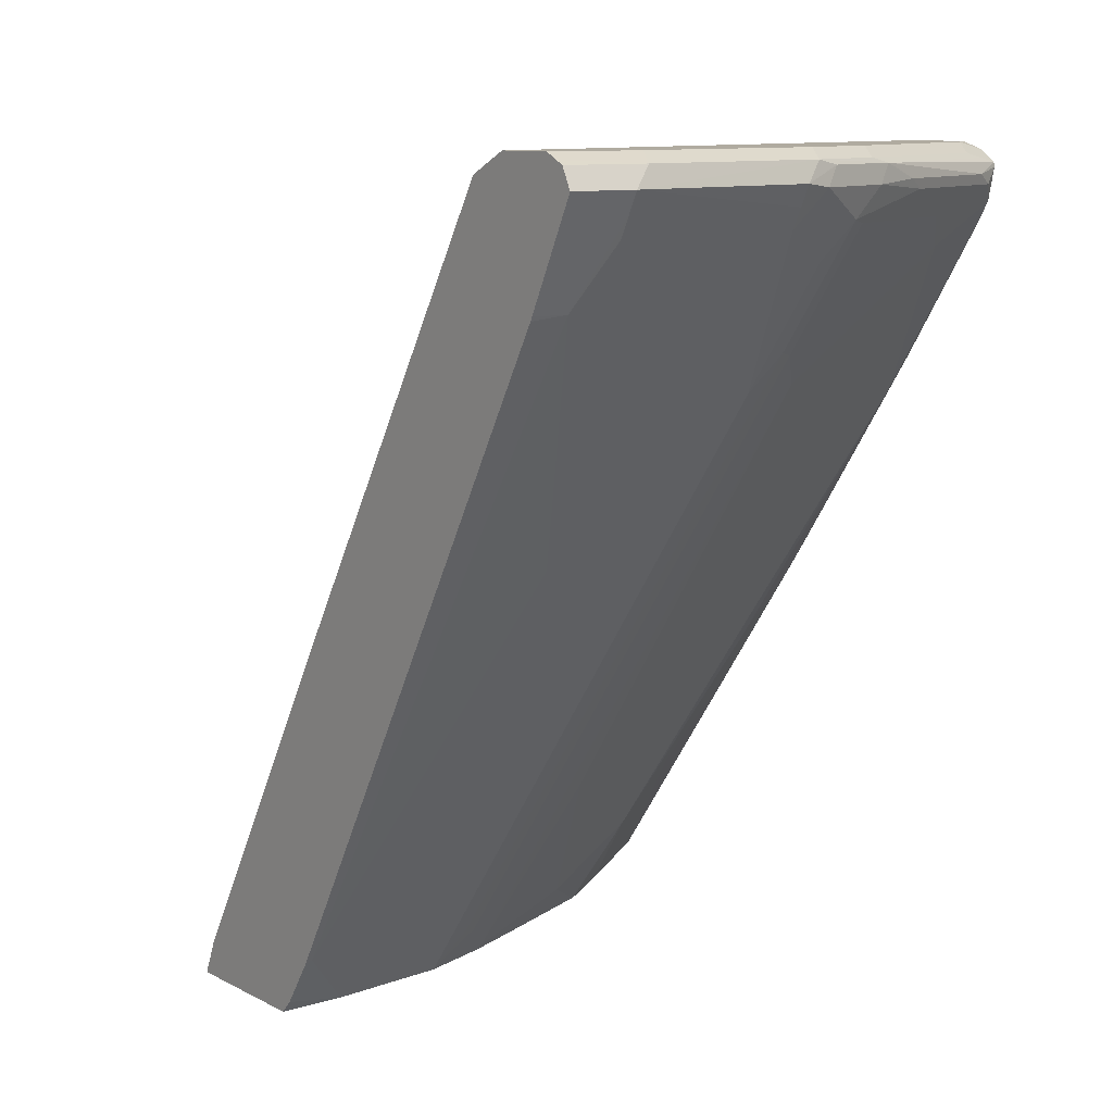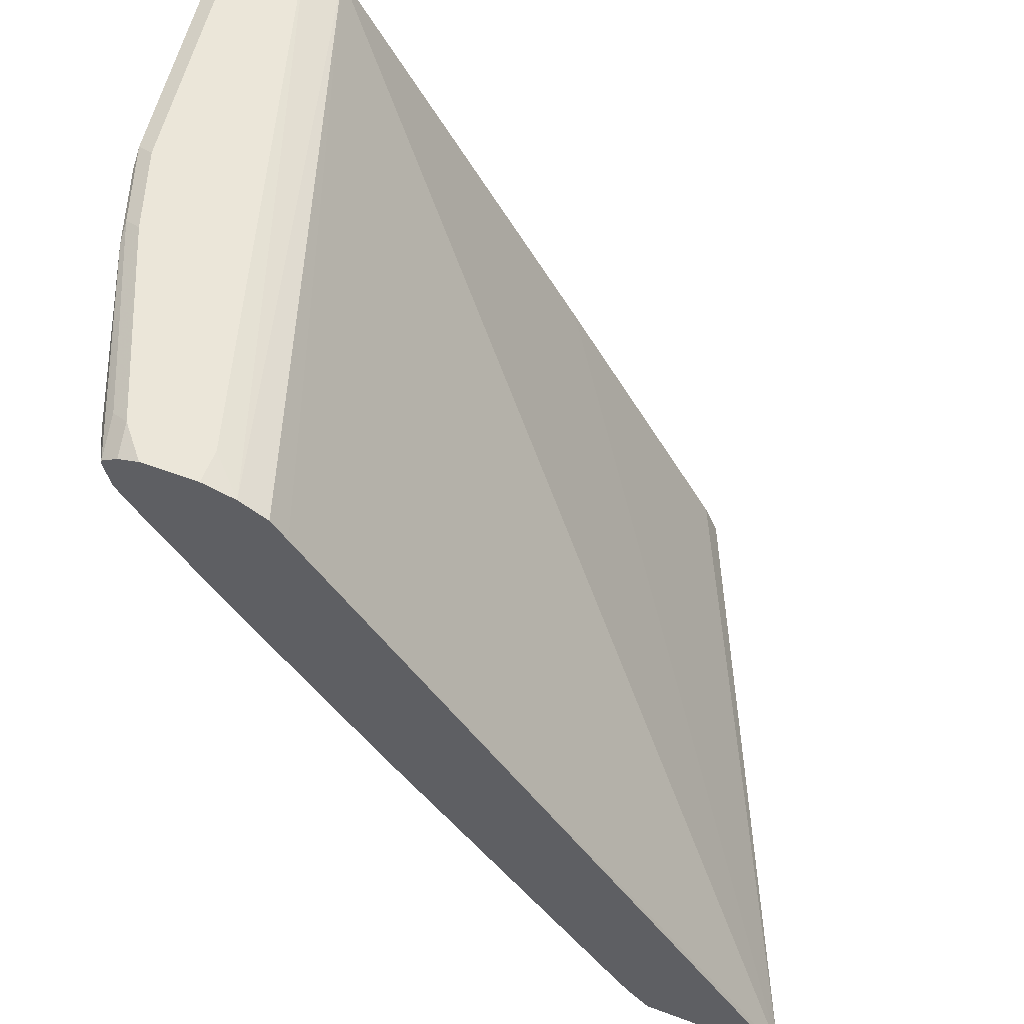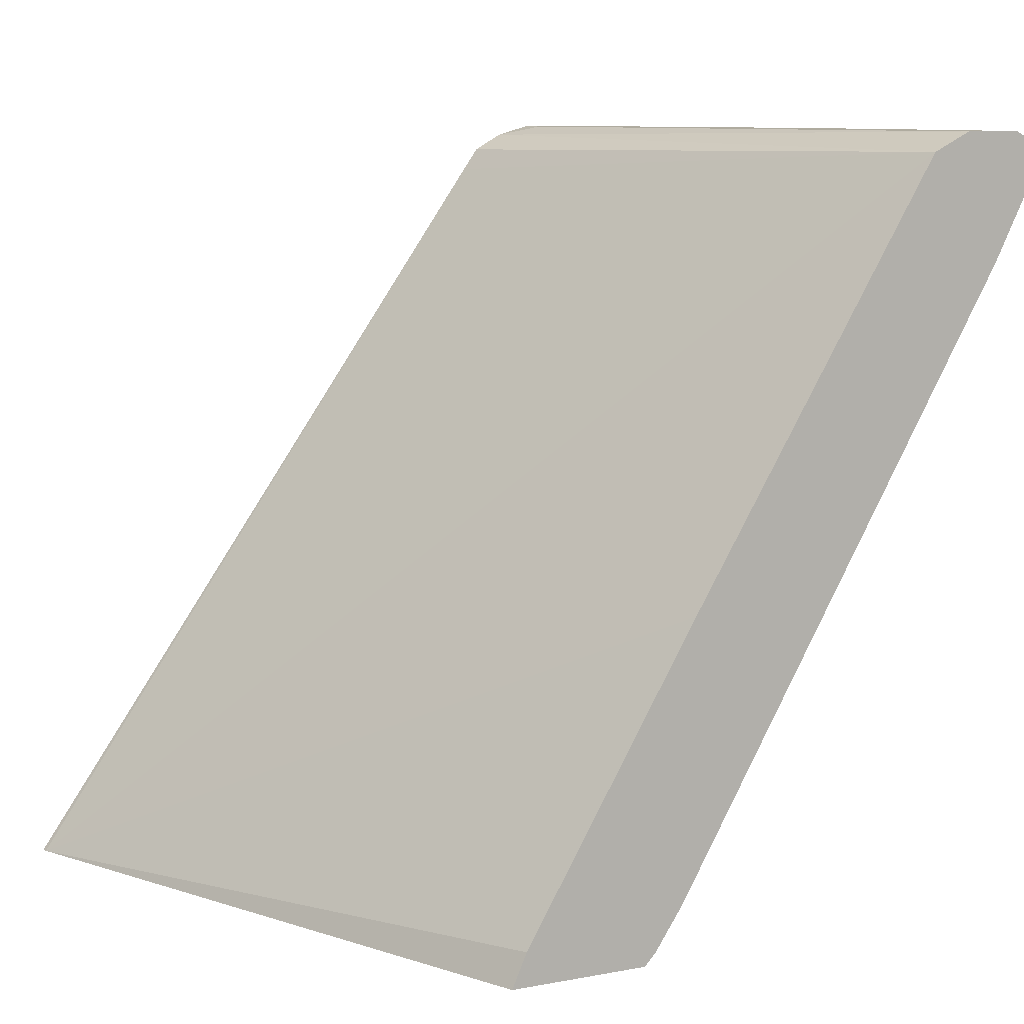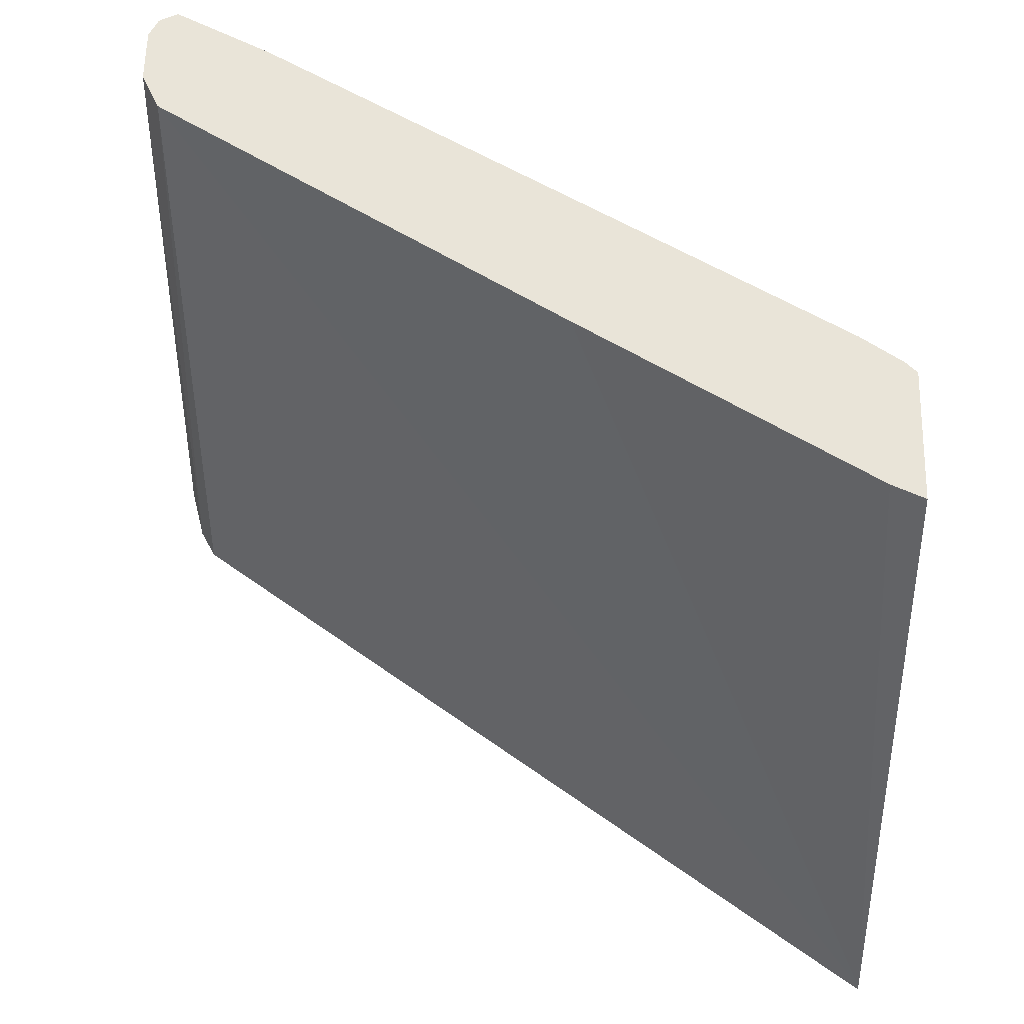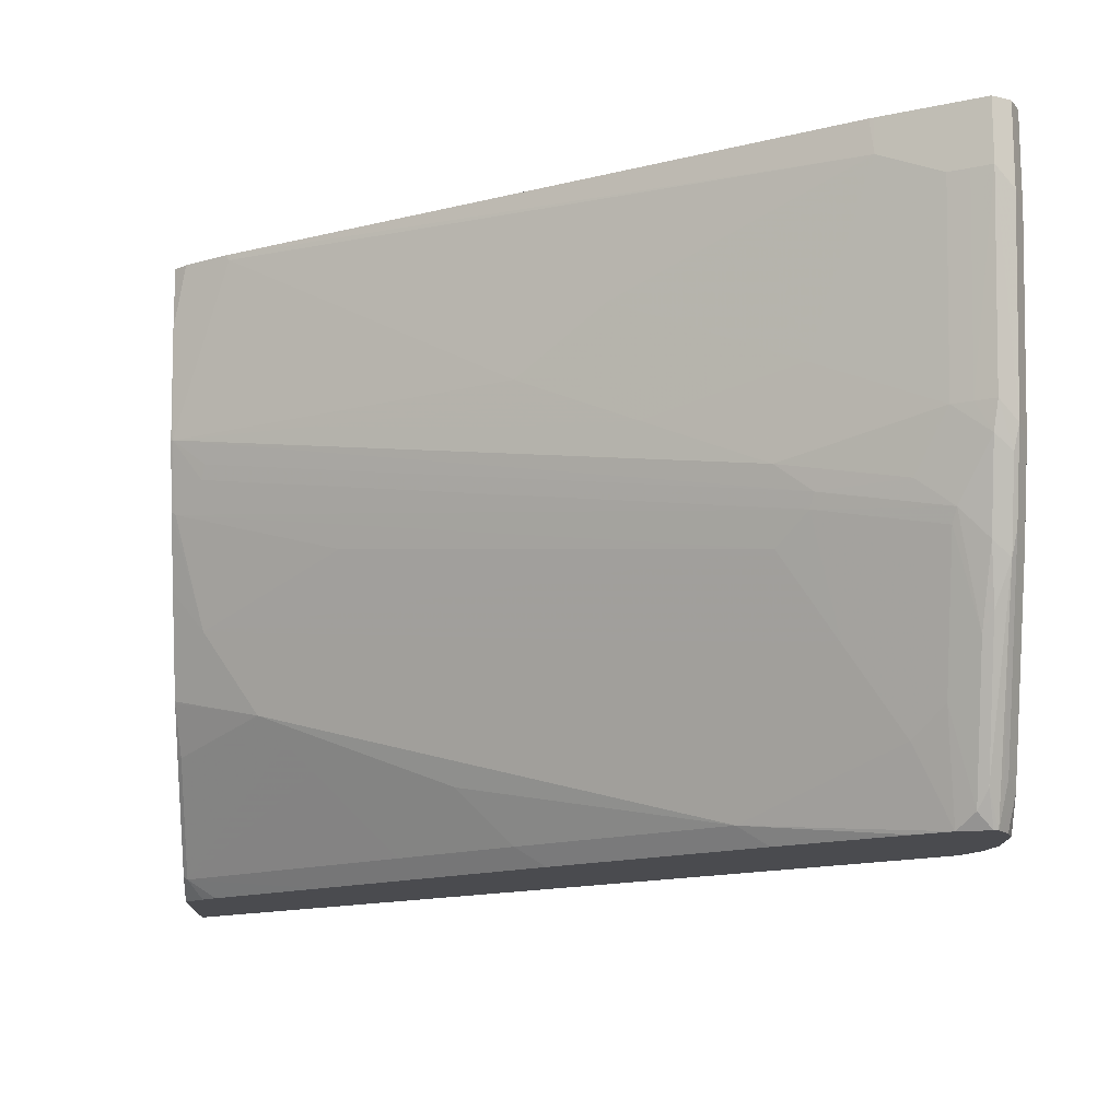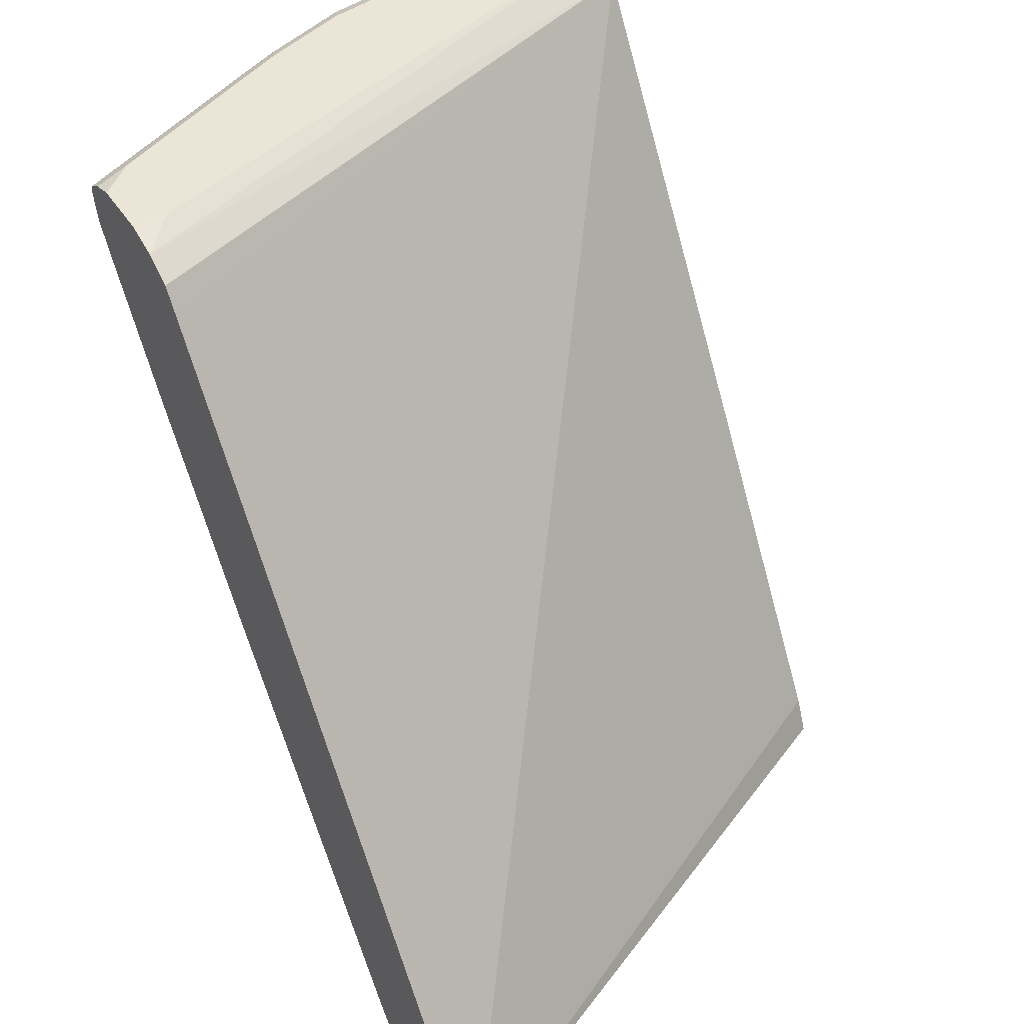
<metadata>
{"format":"obj","ext":"obj","renderer":"f3d","projection":"perspective","resolution":1024,"background":"white","views":[{"elev":9.8,"azim":53.1,"up":"+Y"},{"elev":56.9,"azim":-158.8,"up":"+Y"},{"elev":9.6,"azim":-26.0,"up":"+Y"},{"elev":60.7,"azim":-88.7,"up":"+Z"},{"elev":-14.3,"azim":88.9,"up":"+Z"},{"elev":45.6,"azim":-121.3,"up":"+Y"}]}
</metadata>
<code>
v 0.3301 -0.2306 -0.449
v 0.3308 -0.2306 -0.4449
v 0.3682 -0.1759 -0.449
v 0.4349 -0.2306 -0.449
v 0.5248 -0.2306 -0.0161
v 0.5354 -0.2064 -0.0161
v 0.6607 0.006786 -0.0161
v 0.8427 0.3101 -0.0161
v 0.6927 0.2897 -0.449
v 0.441 -0.2245 -0.449
v 0.4551 -0.2275 -0.4349
v 0.4531 -0.2306 -0.4328
v 0.6242 -0.2306 -0.0161
v 0.8534 0.3155 -0.0161
v 0.7241 0.317 -0.449
v 0.7038 0.3054 -0.449
v 0.449 -0.2164 -0.449
v 0.5765 -0.1264 -0.3742
v 0.5765 -0.1466 -0.3539
v 0.5765 -0.1668 -0.3337
v 0.5158 -0.2275 -0.3539
v 0.5137 -0.2306 -0.3519
v 0.4581 -0.2058 -0.449
v 0.5188 -0.1249 -0.449
v 0.5765 -0.06569 -0.4349
v 0.6242 -0.2306 -0.02026
v 0.6324 -0.2218 -0.0161
v 0.8697 0.3236 -0.0161
v 0.7483 0.3236 -0.4247
v 0.7483 0.3236 -0.449
v 0.6371 0.01519 -0.4349
v 0.6371 -0.02528 -0.3944
v 0.5765 -0.2073 -0.273
v 0.5388 -0.2306 -0.3163
v 0.538 -0.2306 -0.3175
v 0.7382 0.1567 -0.4349
v 0.8191 0.2579 -0.3944
v 0.6401 0.03695 -0.449
v 0.623 -0.2306 -0.06069
v 0.6525 -0.1915 -0.0161
v 0.9101 0.3236 -0.0161
v 0.7888 0.3236 -0.449
v 0.6573 -0.1062 -0.2326
v 0.5967 -0.2275 -0.1921
v 0.5955 -0.2306 -0.1897
v 0.5721 -0.2306 -0.2427
v 0.8191 0.2174 -0.3337
v 0.8191 0.177 -0.273
v 0.7413 0.1785 -0.449
v 0.7969 0.2609 -0.449
v 0.812 0.2847 -0.449
v 0.8394 0.2781 -0.3742
v 0.6129 -0.2306 -0.1395
v 0.6136 -0.2292 -0.1416
v 0.6539 -0.1887 -0.02026
v 0.8967 0.2359 -0.04047
v 0.8144 0.09158 -0.0161
v 0.9185 0.3194 -0.0161
v 0.9101 0.3236 -0.08094
v 0.809 0.3236 -0.4247
v 0.8042 0.3187 -0.449
v 0.8394 0.1972 -0.2528
v 0.6169 -0.2073 -0.1719
v 0.6125 -0.2306 -0.1416
v 0.8171 0.3074 -0.449
v 0.8225 0.2966 -0.4382
v 0.8629 0.2966 -0.3371
v 0.8798 0.2781 -0.273
v 0.8596 0.2579 -0.2933
v 0.622 -0.2047 -0.1618
v 0.8444 0.1997 -0.2427
v 0.8359 0.1753 -0.2225
v 0.7955 0.09435 -0.1821
v 0.7753 0.05393 -0.1618
v 0.7551 0.01351 -0.1416
v 0.7955 0.07411 -0.1012
v 0.8562 0.1753 -0.08094
v 0.8562 0.1955 -0.1618
v 0.9169 0.2764 -0.06069
v 0.9236 0.2899 -0.06069
v 0.9034 0.2495 -0.04047
v 0.902 0.2466 -0.0161
v 0.8967 0.2359 -0.0161
v 0.8952 0.2332 -0.0161
v 0.9236 0.3168 -0.0161
v 0.9236 0.3168 -0.07416
v 0.9034 0.3168 -0.2158
v 0.8899 0.3236 -0.2225
v 0.8225 0.3168 -0.418
v 0.8191 0.3135 -0.4349
v 0.813 0.3128 -0.449
v 0.8697 0.3236 -0.2831
v 0.8848 0.2806 -0.2629
v 0.8163 0.3106 -0.449
v 0.8293 0.3034 -0.4247
v 0.8697 0.3034 -0.3236
v 0.8848 0.3008 -0.2831
v 0.8764 0.2562 -0.2427
v 0.8967 0.2764 -0.2023
v 0.9304 0.3034 -0.06069
v 0.9034 0.2899 -0.2023
v 0.9088 0.2601 -0.0161
v 0.9304 0.3034 -0.0161
v 0.9 0.3135 -0.2326
v 0.8798 0.3135 -0.2933
v 0.8831 0.3168 -0.2764
v 0.9101 0.3034 -0.2023
v 0.9051 0.3008 -0.2225
f 54 74 75
f 56 79 80
f 56 99 79
f 56 78 99
f 56 77 78
f 54 75 55
f 55 76 56
f 55 75 76
f 56 80 100
f 56 76 77
f 56 100 81
f 60 89 90
f 56 102 82
f 56 82 83
f 56 83 84
f 56 84 57
f 58 85 86
f 58 86 59
f 59 86 87
f 59 87 88
f 60 90 91
f 54 73 74
f 56 81 102
f 54 72 73
f 37 62 47
f 54 70 71
f 60 91 61
f 37 69 62
f 39 53 54
f 39 54 55
f 39 55 40
f 40 55 56
f 40 56 57
f 41 58 59
f 42 60 61
f 43 48 44
f 44 48 62
f 44 62 63
f 44 63 54
f 44 54 45
f 45 54 64
f 47 62 48
f 51 65 66
f 51 66 52
f 52 67 68
f 52 68 69
f 52 66 67
f 53 64 54
f 54 63 70
f 54 71 72
f 60 92 106
f 100 101 107
f 62 69 68
f 87 104 105
f 87 105 106
f 87 106 92
f 87 92 88
f 87 100 107
f 87 107 104
f 89 106 105
f 89 105 90
f 90 94 91
f 90 105 94
f 93 97 108
f 93 108 99
f 93 99 98
f 94 105 95
f 95 105 96
f 96 105 97
f 97 105 108
f 99 108 101
f 100 103 102
f 37 52 69
f 101 108 107
f 104 107 108
f 104 108 105
f 86 100 87
f 60 106 89
f 85 100 86
f 81 100 102
f 62 68 93
f 62 93 71
f 62 71 70
f 62 70 63
f 65 94 95
f 65 95 66
f 66 95 96
f 66 96 67
f 67 96 97
f 67 97 93
f 67 93 68
f 71 93 98
f 71 98 72
f 72 98 99
f 72 99 78
f 72 78 73
f 73 78 74
f 74 78 76
f 74 76 75
f 76 78 77
f 79 99 101
f 79 101 80
f 80 101 100
f 85 103 100
f 37 51 52
f 36 51 37
f 1 16 15
f 1 53 39
f 1 39 26
f 1 13 5
f 1 5 2
f 2 5 6
f 2 6 7
f 2 7 8
f 2 8 9
f 2 9 3
f 4 10 11
f 4 11 12
f 5 13 27
f 5 27 40
f 5 40 57
f 5 57 84
f 5 84 83
f 5 83 82
f 5 82 102
f 5 102 103
f 5 103 85
f 5 85 58
f 5 58 41
f 5 41 28
f 1 64 53
f 5 28 14
f 1 45 64
f 1 34 46
f 1 2 3
f 1 3 9
f 1 9 16
f 36 50 51
f 1 15 30
f 1 30 42
f 1 42 61
f 1 61 91
f 1 91 94
f 1 94 65
f 1 65 51
f 1 51 50
f 1 50 49
f 1 49 38
f 1 38 24
f 1 24 23
f 1 23 17
f 1 17 10
f 1 10 4
f 1 4 12
f 1 12 22
f 1 22 35
f 1 35 34
f 1 46 45
f 5 14 8
f 1 26 13
f 5 7 6
f 20 47 33
f 21 35 22
f 24 38 25
f 25 38 31
f 26 39 27
f 27 39 40
f 28 41 59
f 28 59 88
f 28 88 92
f 28 92 60
f 28 60 42
f 28 42 30
f 28 30 29
f 31 38 49
f 31 49 36
f 31 36 32
f 33 43 44
f 33 44 45
f 33 45 46
f 33 46 34
f 5 8 7
f 33 48 43
f 36 49 50
f 20 37 47
f 20 36 37
f 33 47 48
f 20 35 21
f 20 32 36
f 8 14 15
f 8 16 9
f 10 17 11
f 11 18 19
f 11 19 20
f 11 20 21
f 11 21 22
f 11 22 12
f 11 17 23
f 11 23 24
f 11 24 25
f 8 15 16
f 13 26 27
f 11 25 18
f 20 34 35
f 19 32 20
f 18 32 19
f 20 33 34
f 18 25 31
f 15 28 29
f 15 29 30
f 14 28 15
f 18 31 32

</code>
